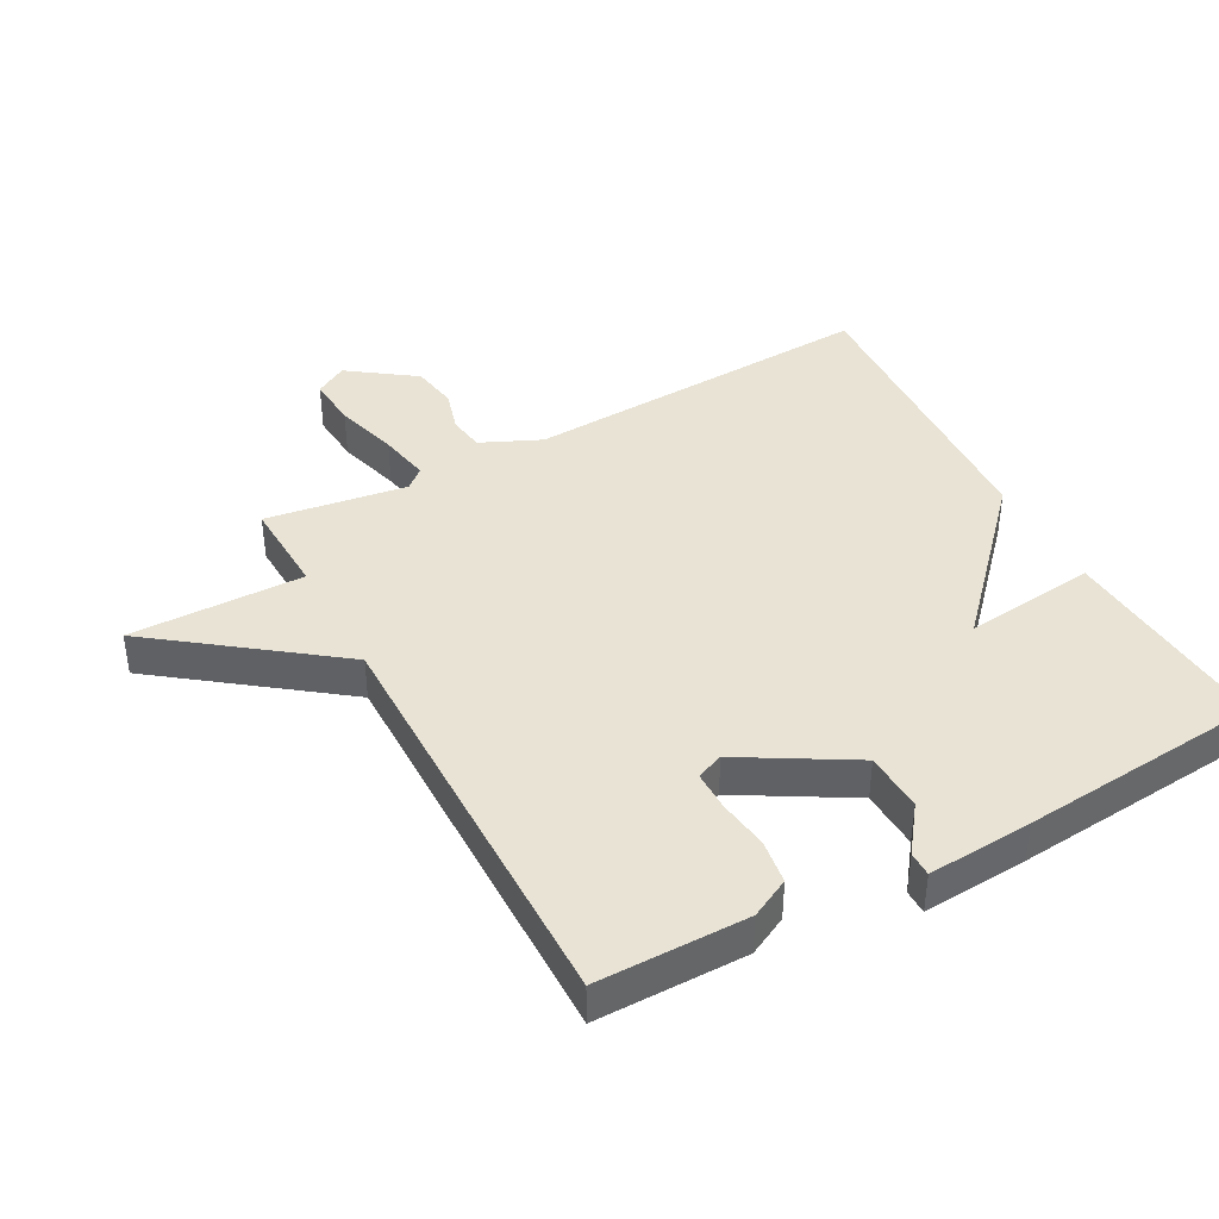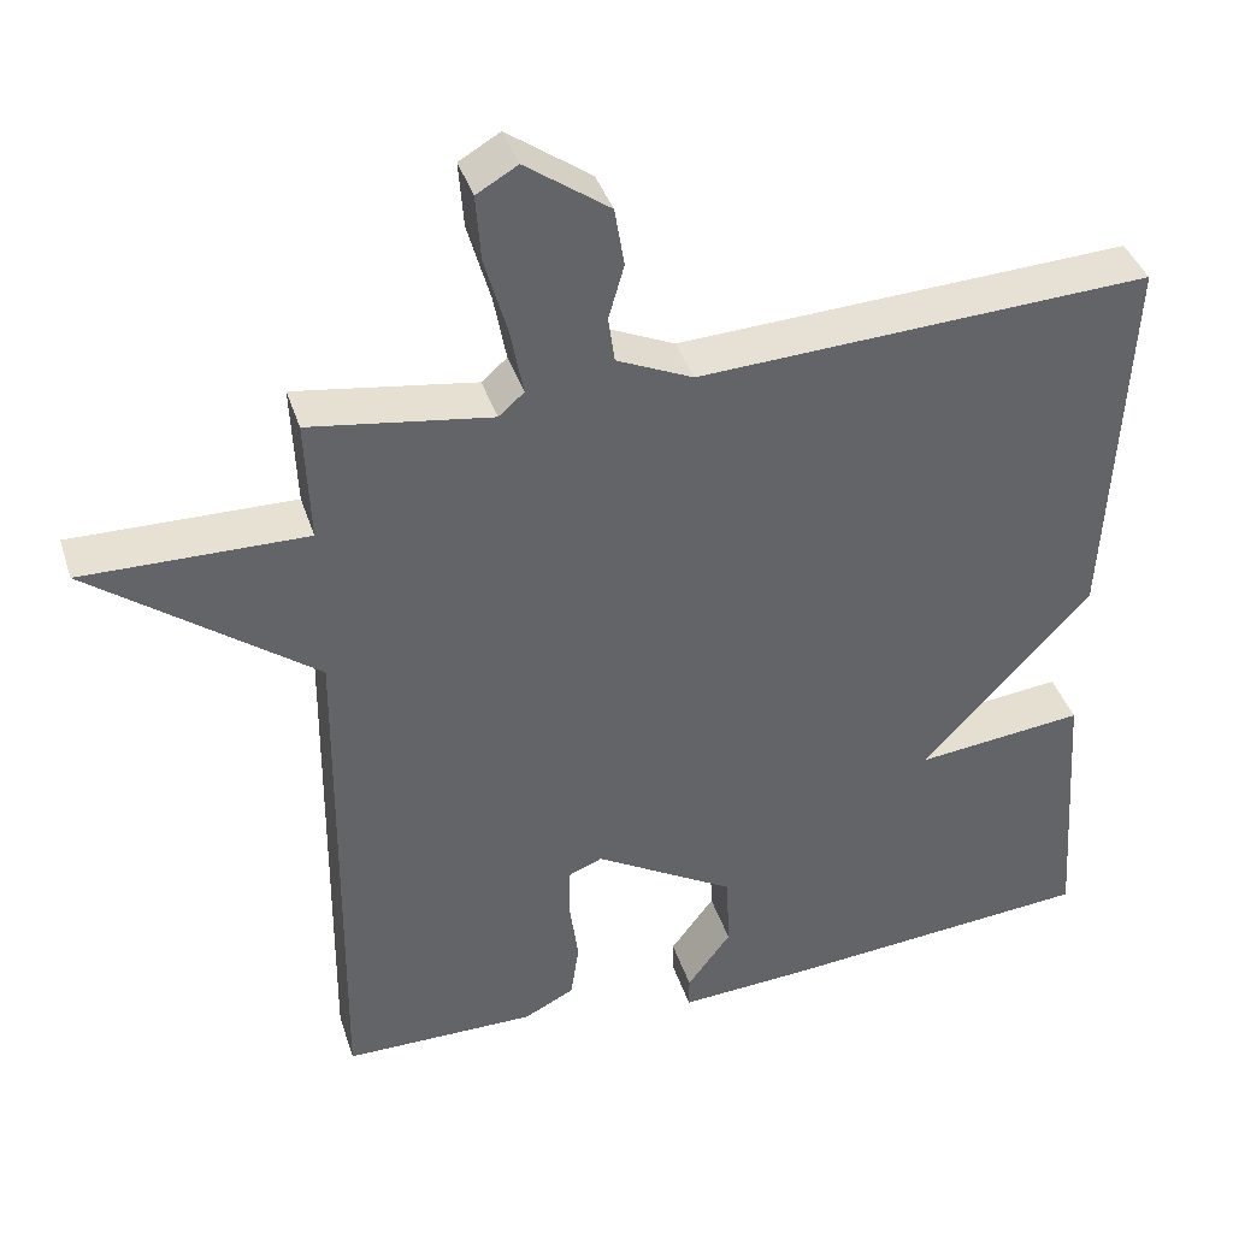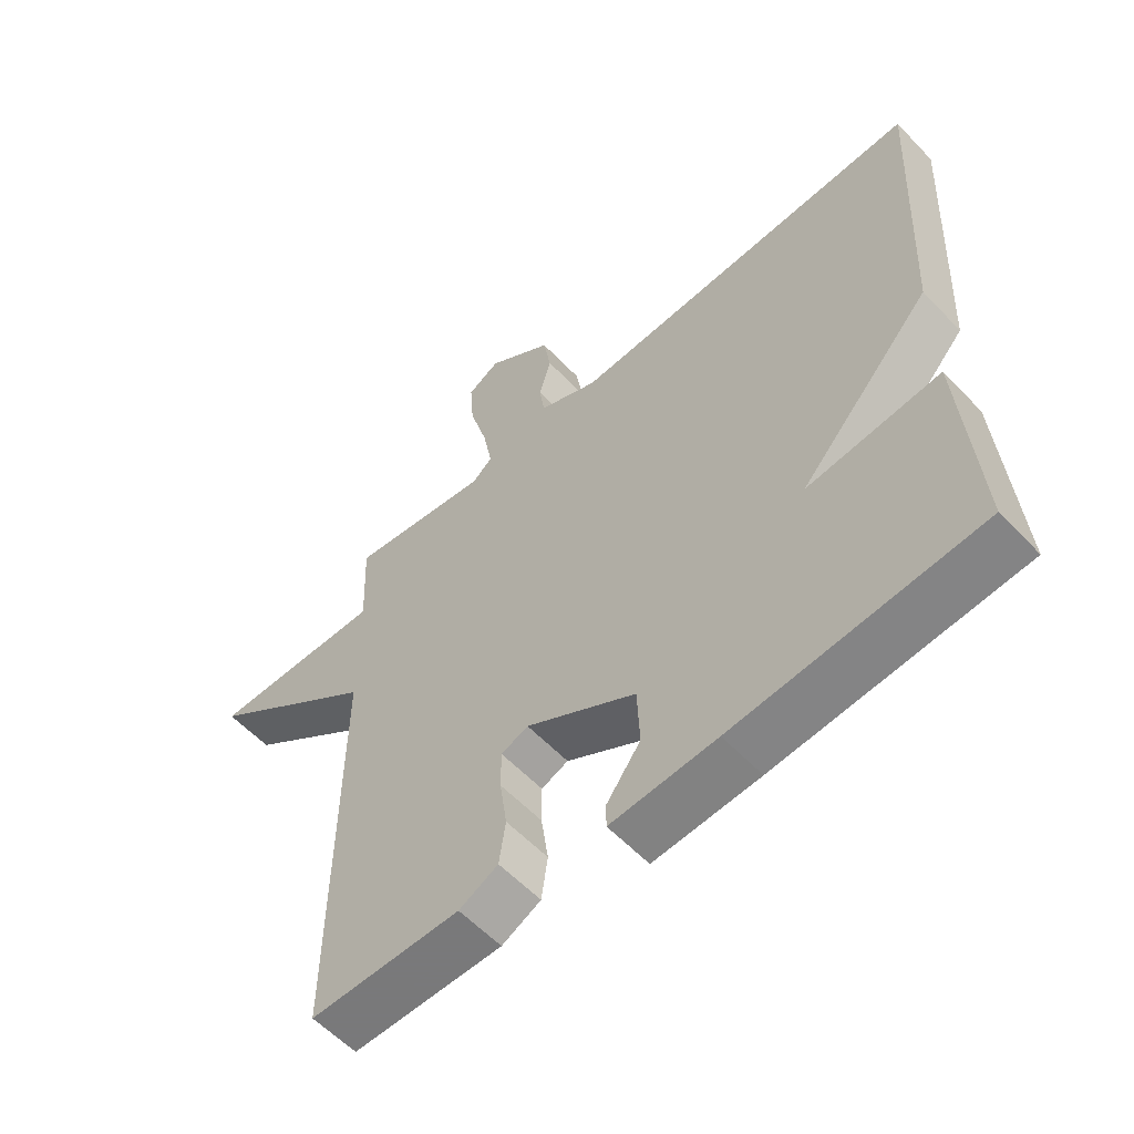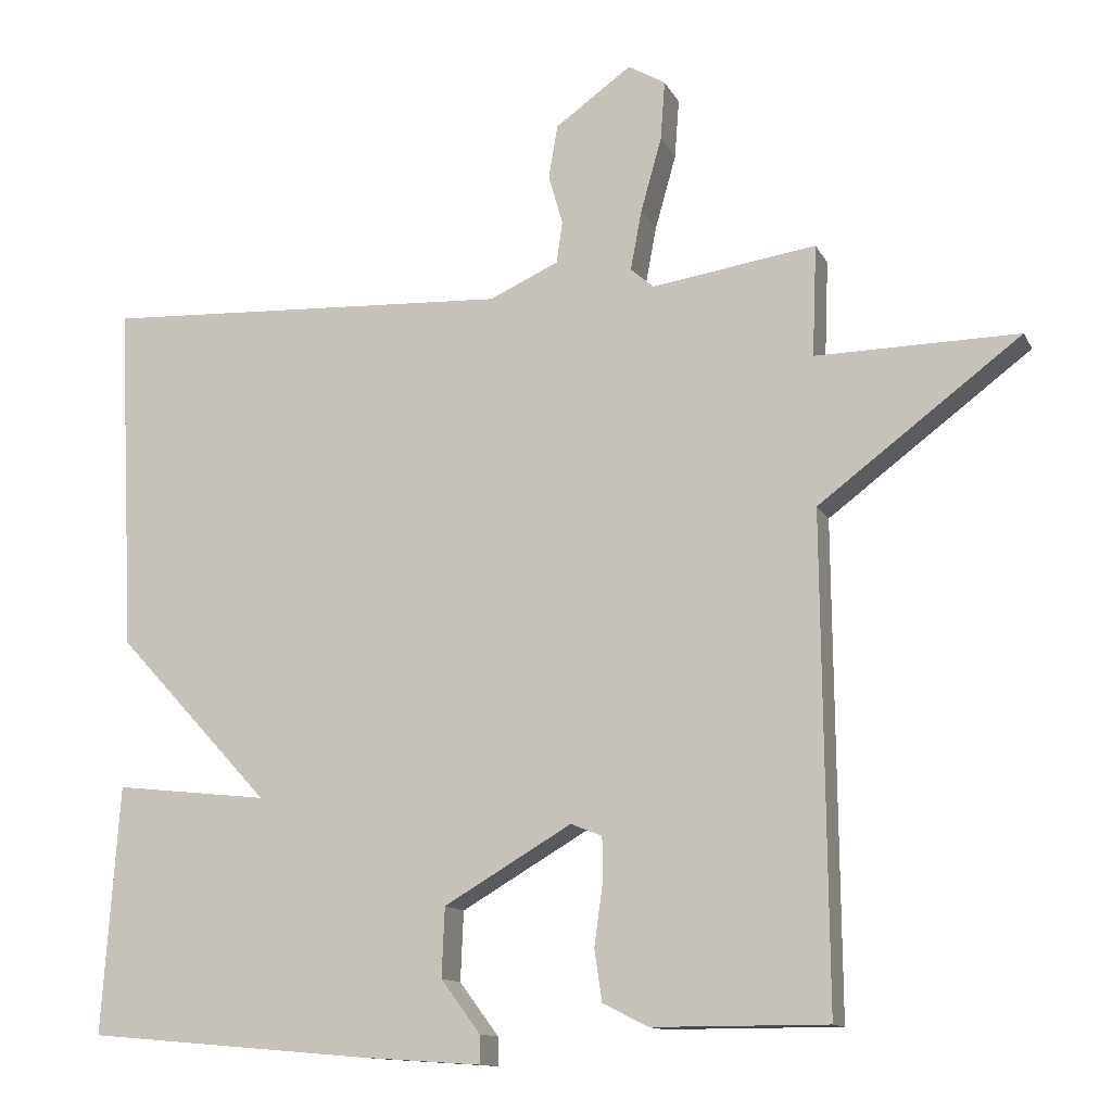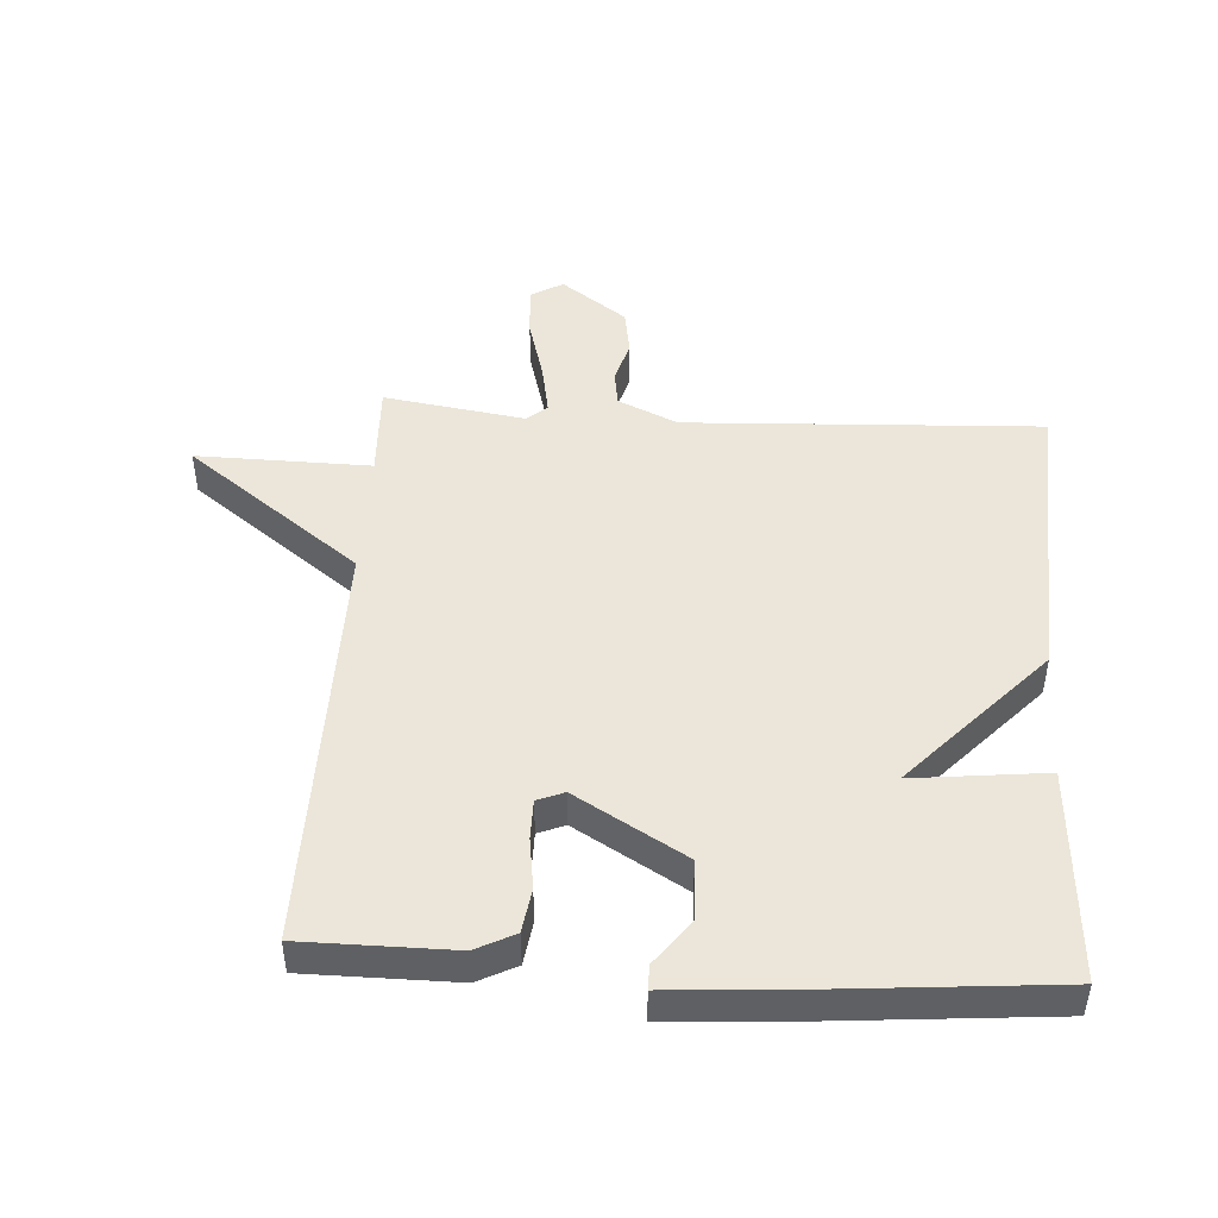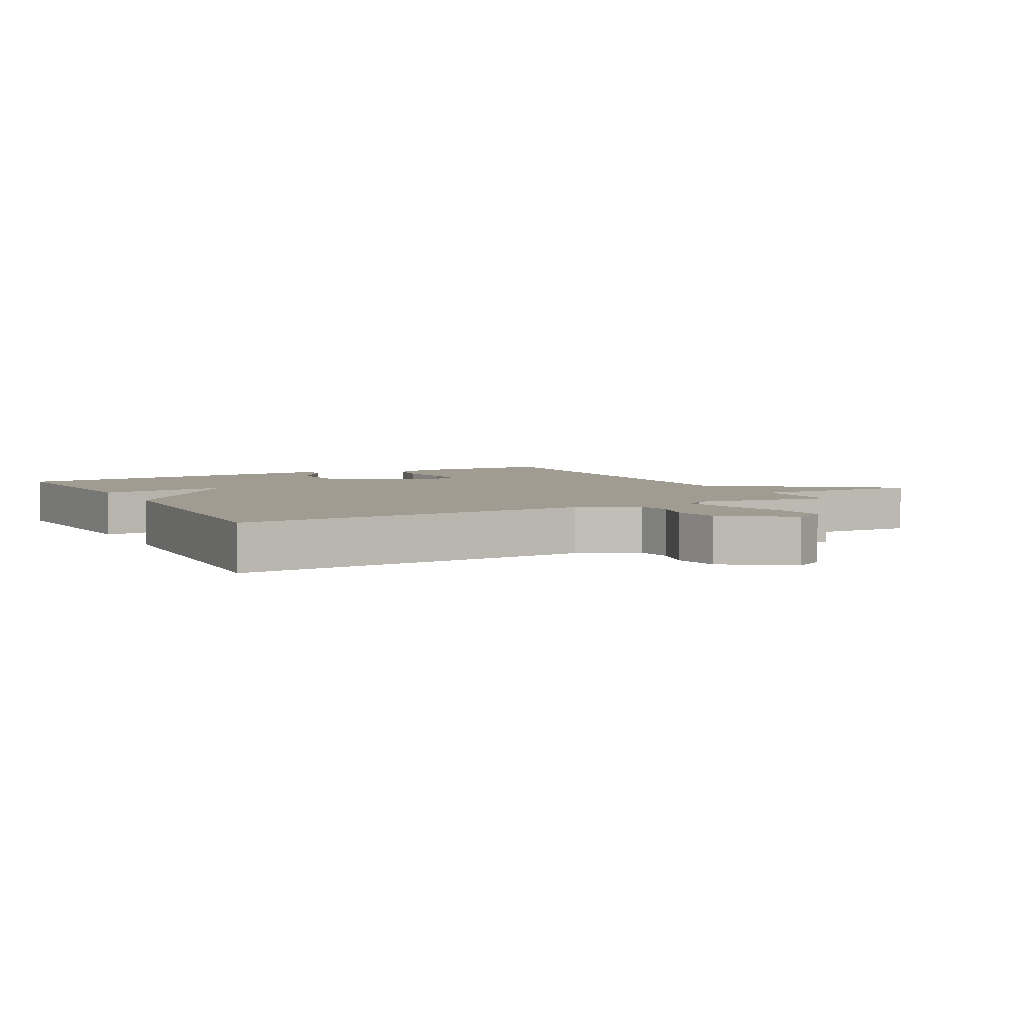
<metadata>
{"format":"obj","ext":"obj","renderer":"f3d","projection":"perspective","resolution":1024,"background":"white","views":[{"elev":41.1,"azim":151.5,"up":"+Y"},{"elev":39.5,"azim":162.8,"up":"+Z"},{"elev":-57.8,"azim":-137.1,"up":"+Z"},{"elev":-12.5,"azim":18.3,"up":"+Z"},{"elev":47.2,"azim":-176.3,"up":"+Y"},{"elev":4.5,"azim":-28.0,"up":"+Y"}]}
</metadata>
<code>
v 0.5 0.07 -0.5
v 0.266 0.07 -0.5
v 0.205 0.07 -0.469
v 0.195 0.07 -0.4
v 0.206 0.07 -0.321
v 0.206 0.07 -0.259
v 0.164 0.07 -0.242
v -0.007 0.07 -0.342
v -0.011 0.07 -0.435
v 0.042 0.07 -0.506
v 0.042 0.07 -0.544
v -0.122 0.07 -0.533
v -0.5 0.07 -0.5
v -0.477 0.07 -0.168
v -0.271 0.07 -0.191
v -0.477 0.07 0.032
v -0.5 0.07 0.5
v 0.052 0.07 0.473
v 0.145 0.07 0.515
v 0.153 0.07 0.571
v 0.134 0.07 0.637
v 0.146 0.07 0.709
v 0.248 0.07 0.782
v 0.298 0.07 0.753
v 0.292 0.07 0.673
v 0.264 0.07 0.574
v 0.249 0.07 0.494
v 0.28 0.07 0.467
v 0.5 0.07 0.5
v 0.494 0.07 0.351
v 0.765 0.07 0.355
v 0.494 0.07 0.151
v 0.5 0 -0.5
v 0.266 0 -0.5
v 0.205 0 -0.469
v 0.195 0 -0.4
v 0.206 0 -0.321
v 0.206 0 -0.259
v 0.164 0 -0.242
v -0.007 0 -0.342
v -0.011 0 -0.435
v 0.042 0 -0.506
v 0.042 0 -0.544
v -0.122 0 -0.533
v -0.5 0 -0.5
v -0.477 0 -0.168
v -0.271 0 -0.191
v -0.477 0 0.032
v -0.5 0 0.5
v 0.052 0 0.473
v 0.145 0 0.515
v 0.153 0 0.571
v 0.134 0 0.637
v 0.146 0 0.709
v 0.248 0 0.782
v 0.298 0 0.753
v 0.292 0 0.673
v 0.264 0 0.574
v 0.249 0 0.494
v 0.28 0 0.467
v 0.5 0 0.5
v 0.494 0 0.351
v 0.765 0 0.355
v 0.494 0 0.151
f 30 31 32
f 28 29 30
f 28 30 32
f 1 2 3
f 32 1 3
f 28 32 3
f 27 28 3
f 24 25 26
f 23 24 26
f 22 23 26
f 21 22 26
f 20 21 26
f 19 20 26 27
f 18 19 27
f 15 16 17 18
f 15 18 27
f 13 14 15
f 12 13 15
f 11 12 15
f 10 11 15
f 9 10 15
f 8 9 15
f 7 8 15 27
f 6 7 27
f 5 6 27
f 3 4 5
f 3 5 27
f 64 63 62
f 62 61 60
f 64 62 60
f 35 34 33
f 35 33 64
f 35 64 60
f 35 60 59
f 58 57 56
f 58 56 55
f 58 55 54
f 58 54 53
f 58 53 52
f 59 58 52 51
f 59 51 50
f 50 49 48 47
f 59 50 47
f 47 46 45
f 47 45 44
f 47 44 43
f 47 43 42
f 47 42 41
f 47 41 40
f 59 47 40 39
f 59 39 38
f 59 38 37
f 37 36 35
f 59 37 35
f 1 33 34 2
f 2 34 35 3
f 3 35 36 4
f 4 36 37 5
f 5 37 38 6
f 6 38 39 7
f 7 39 40 8
f 8 40 41 9
f 9 41 42 10
f 10 42 43 11
f 11 43 44 12
f 12 44 45 13
f 13 45 46 14
f 14 46 47 15
f 15 47 48 16
f 16 48 49 17
f 17 49 50 18
f 18 50 51 19
f 19 51 52 20
f 20 52 53 21
f 21 53 54 22
f 22 54 55 23
f 23 55 56 24
f 24 56 57 25
f 25 57 58 26
f 26 58 59 27
f 27 59 60 28
f 28 60 61 29
f 29 61 62 30
f 30 62 63 31
f 31 63 64 32
f 32 64 33 1

</code>
